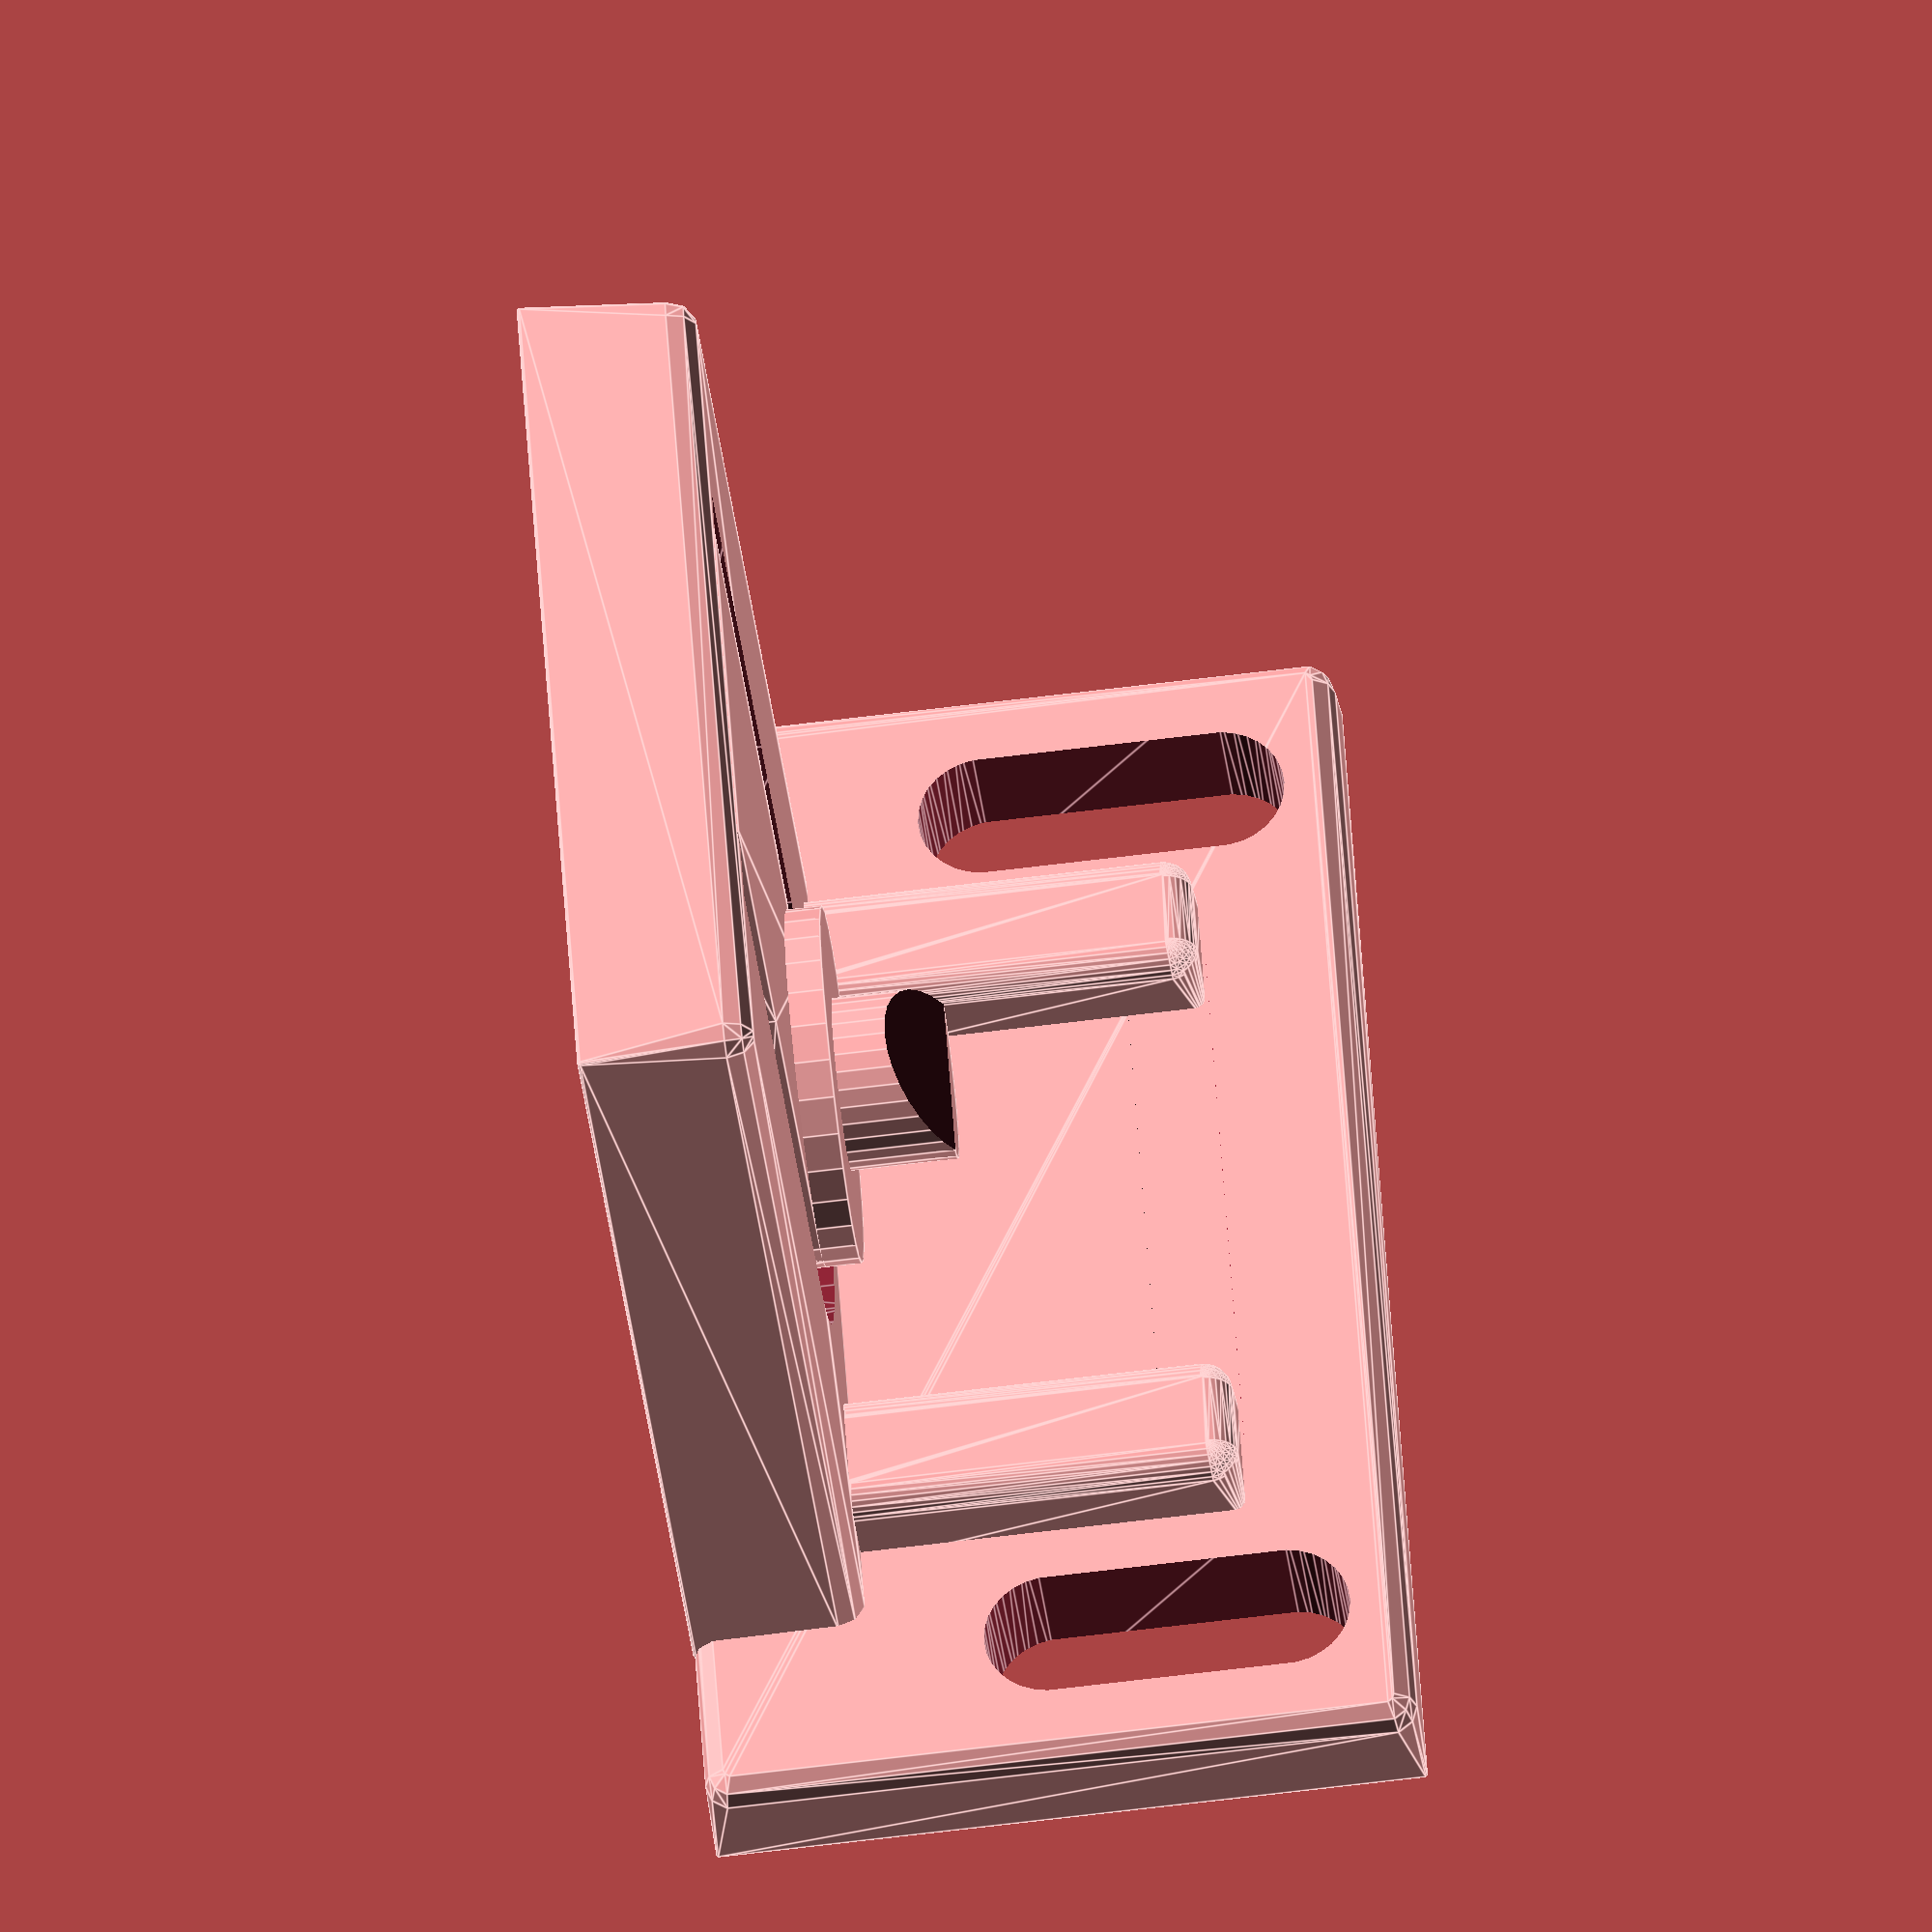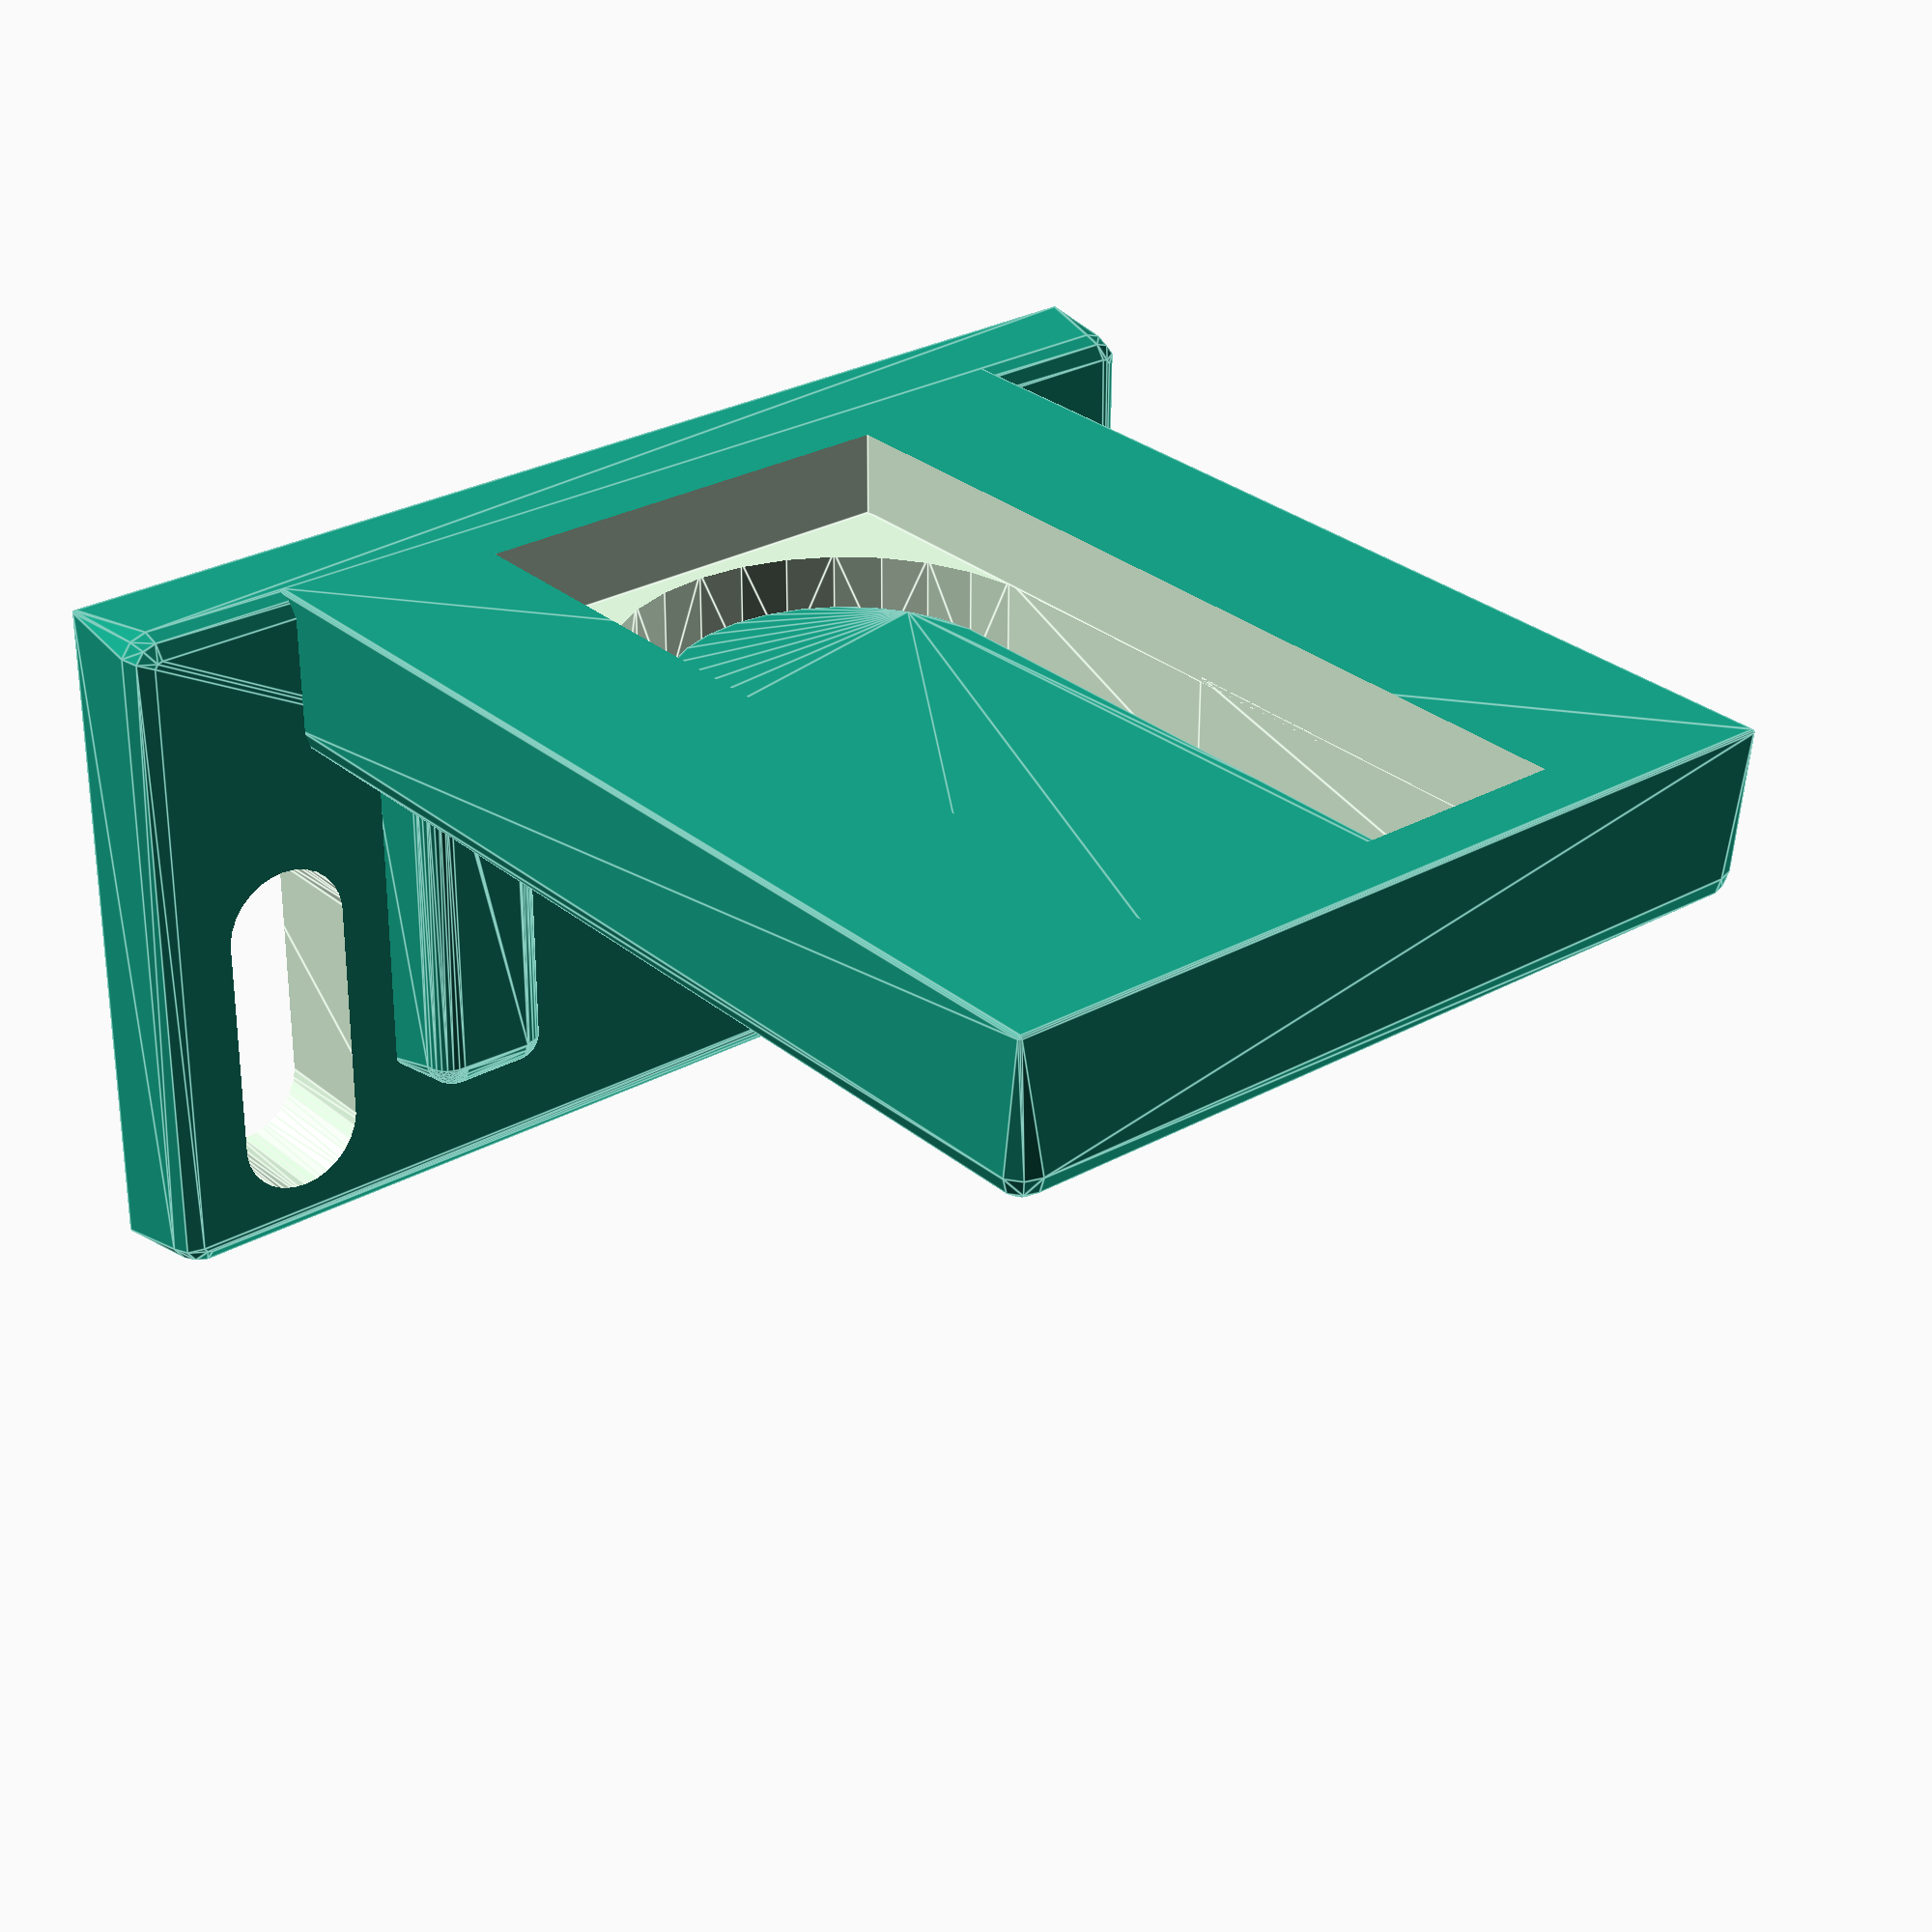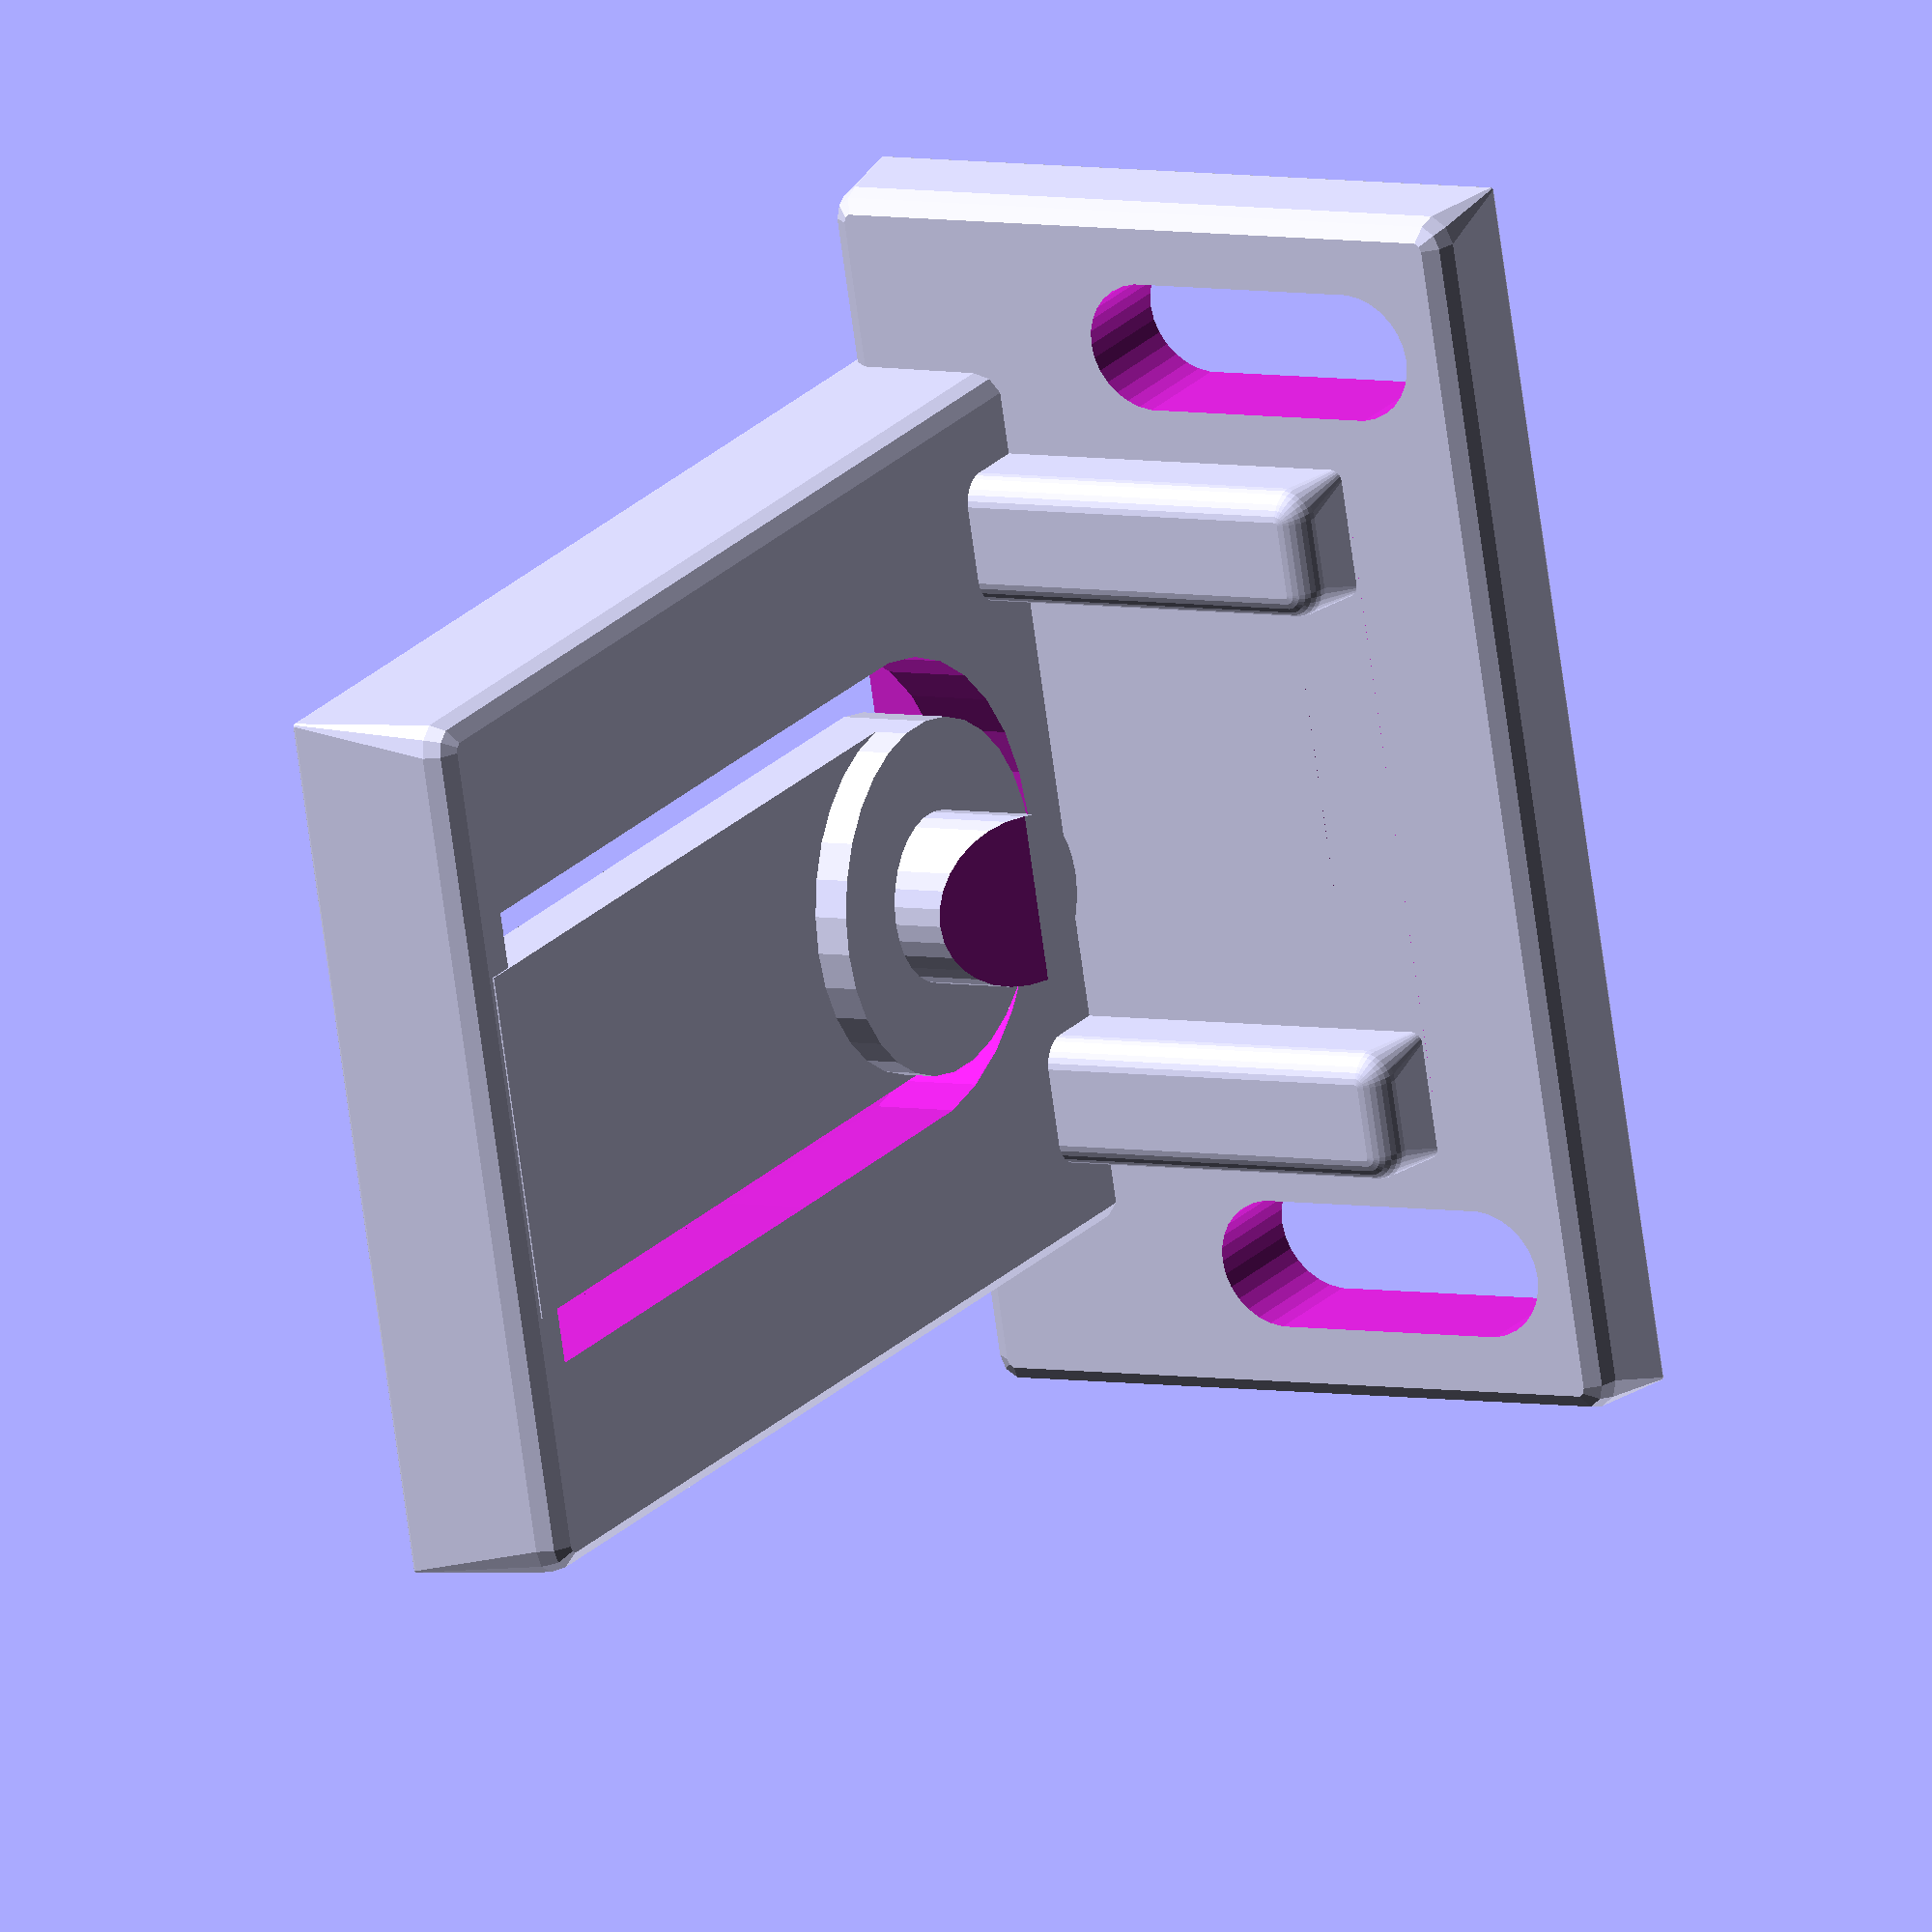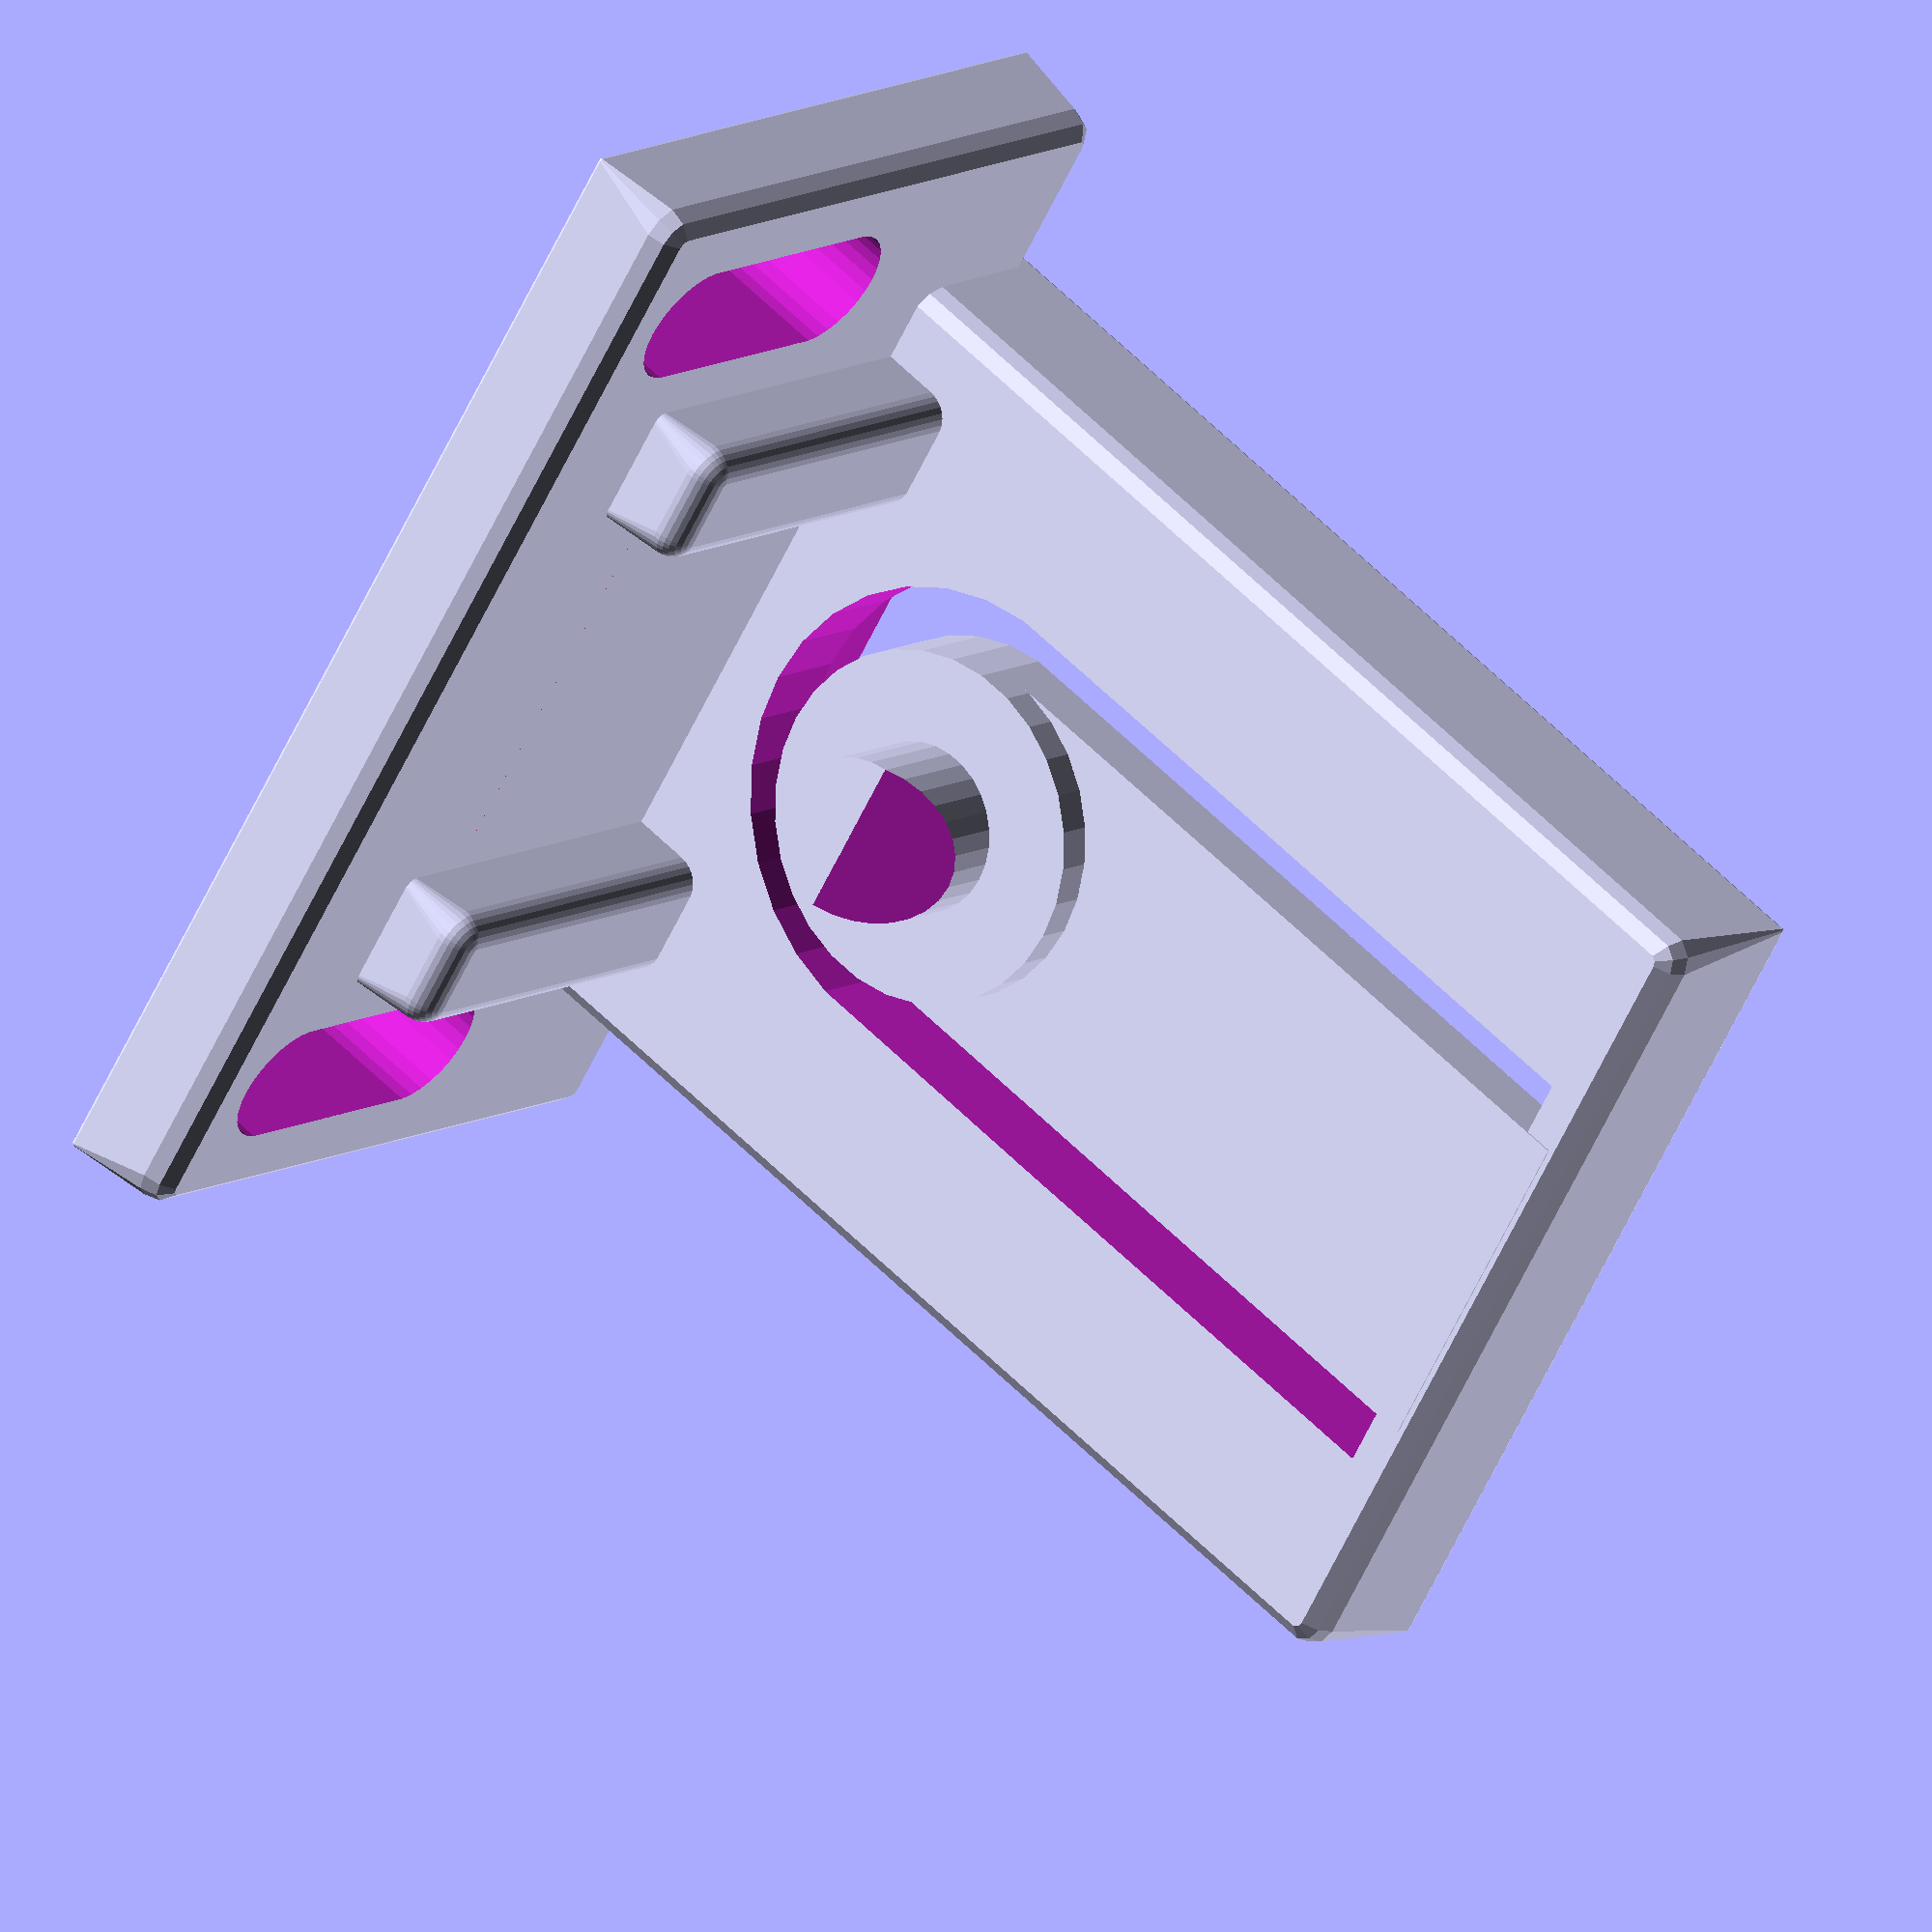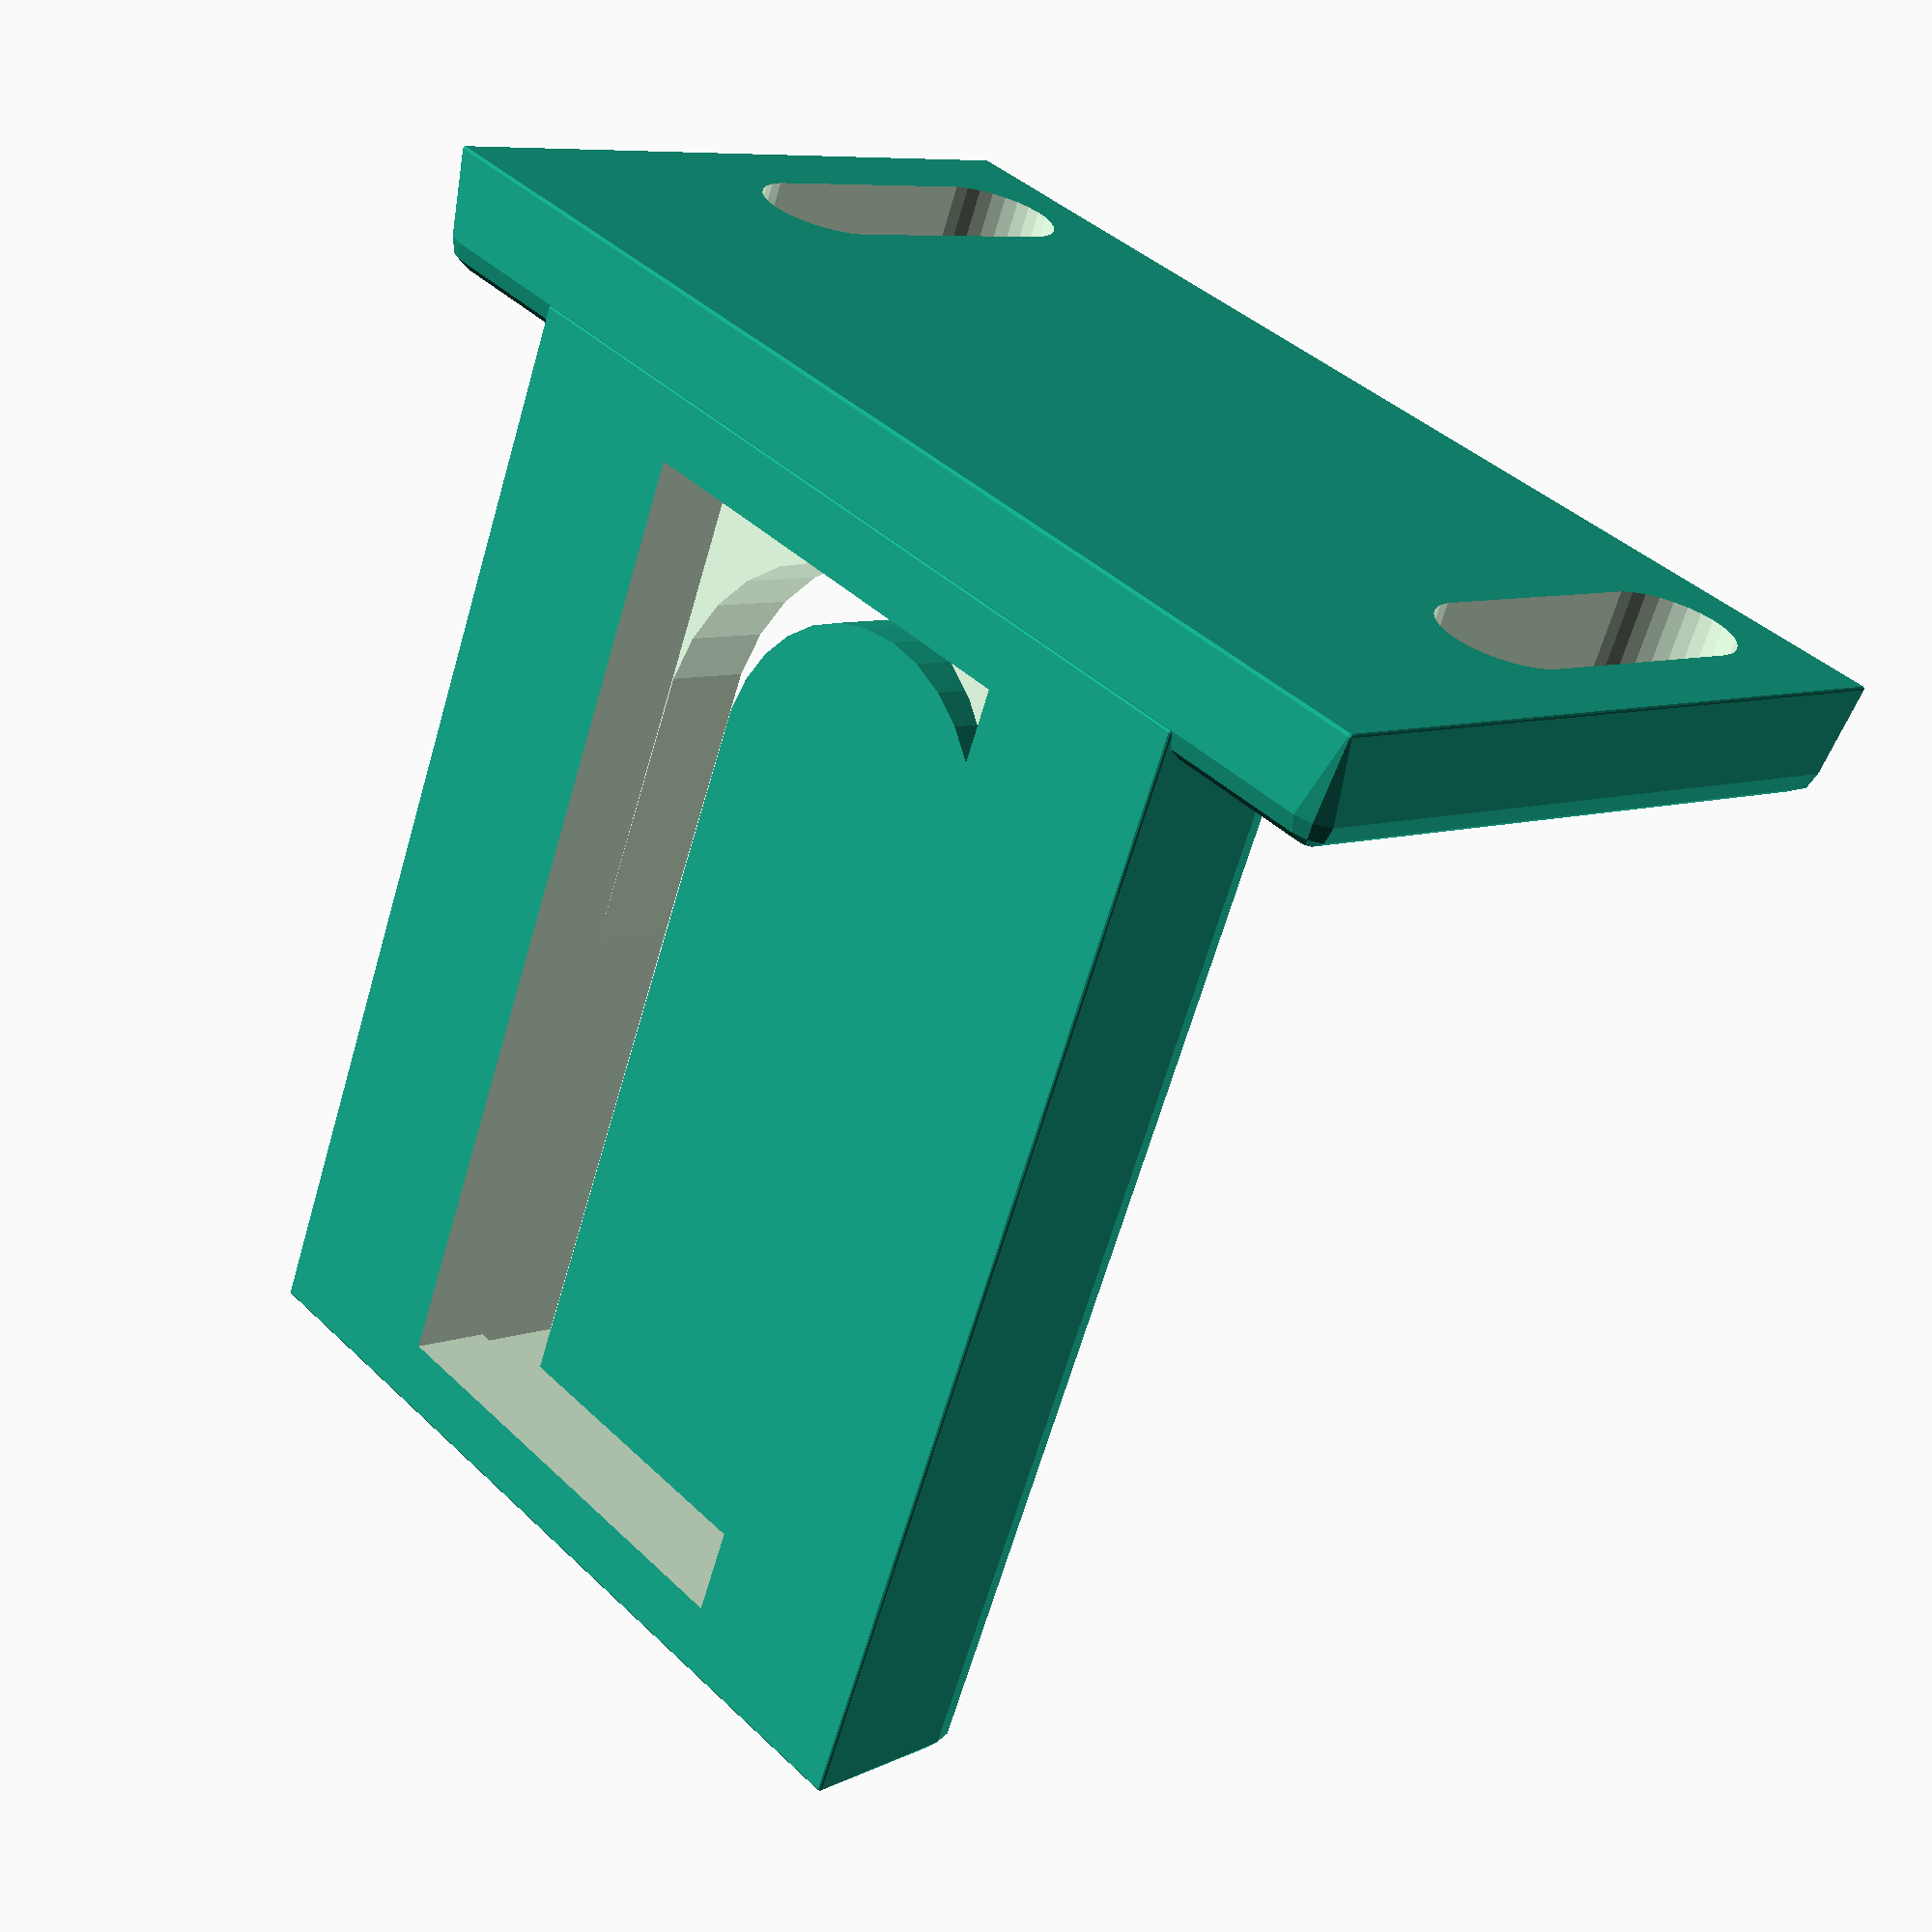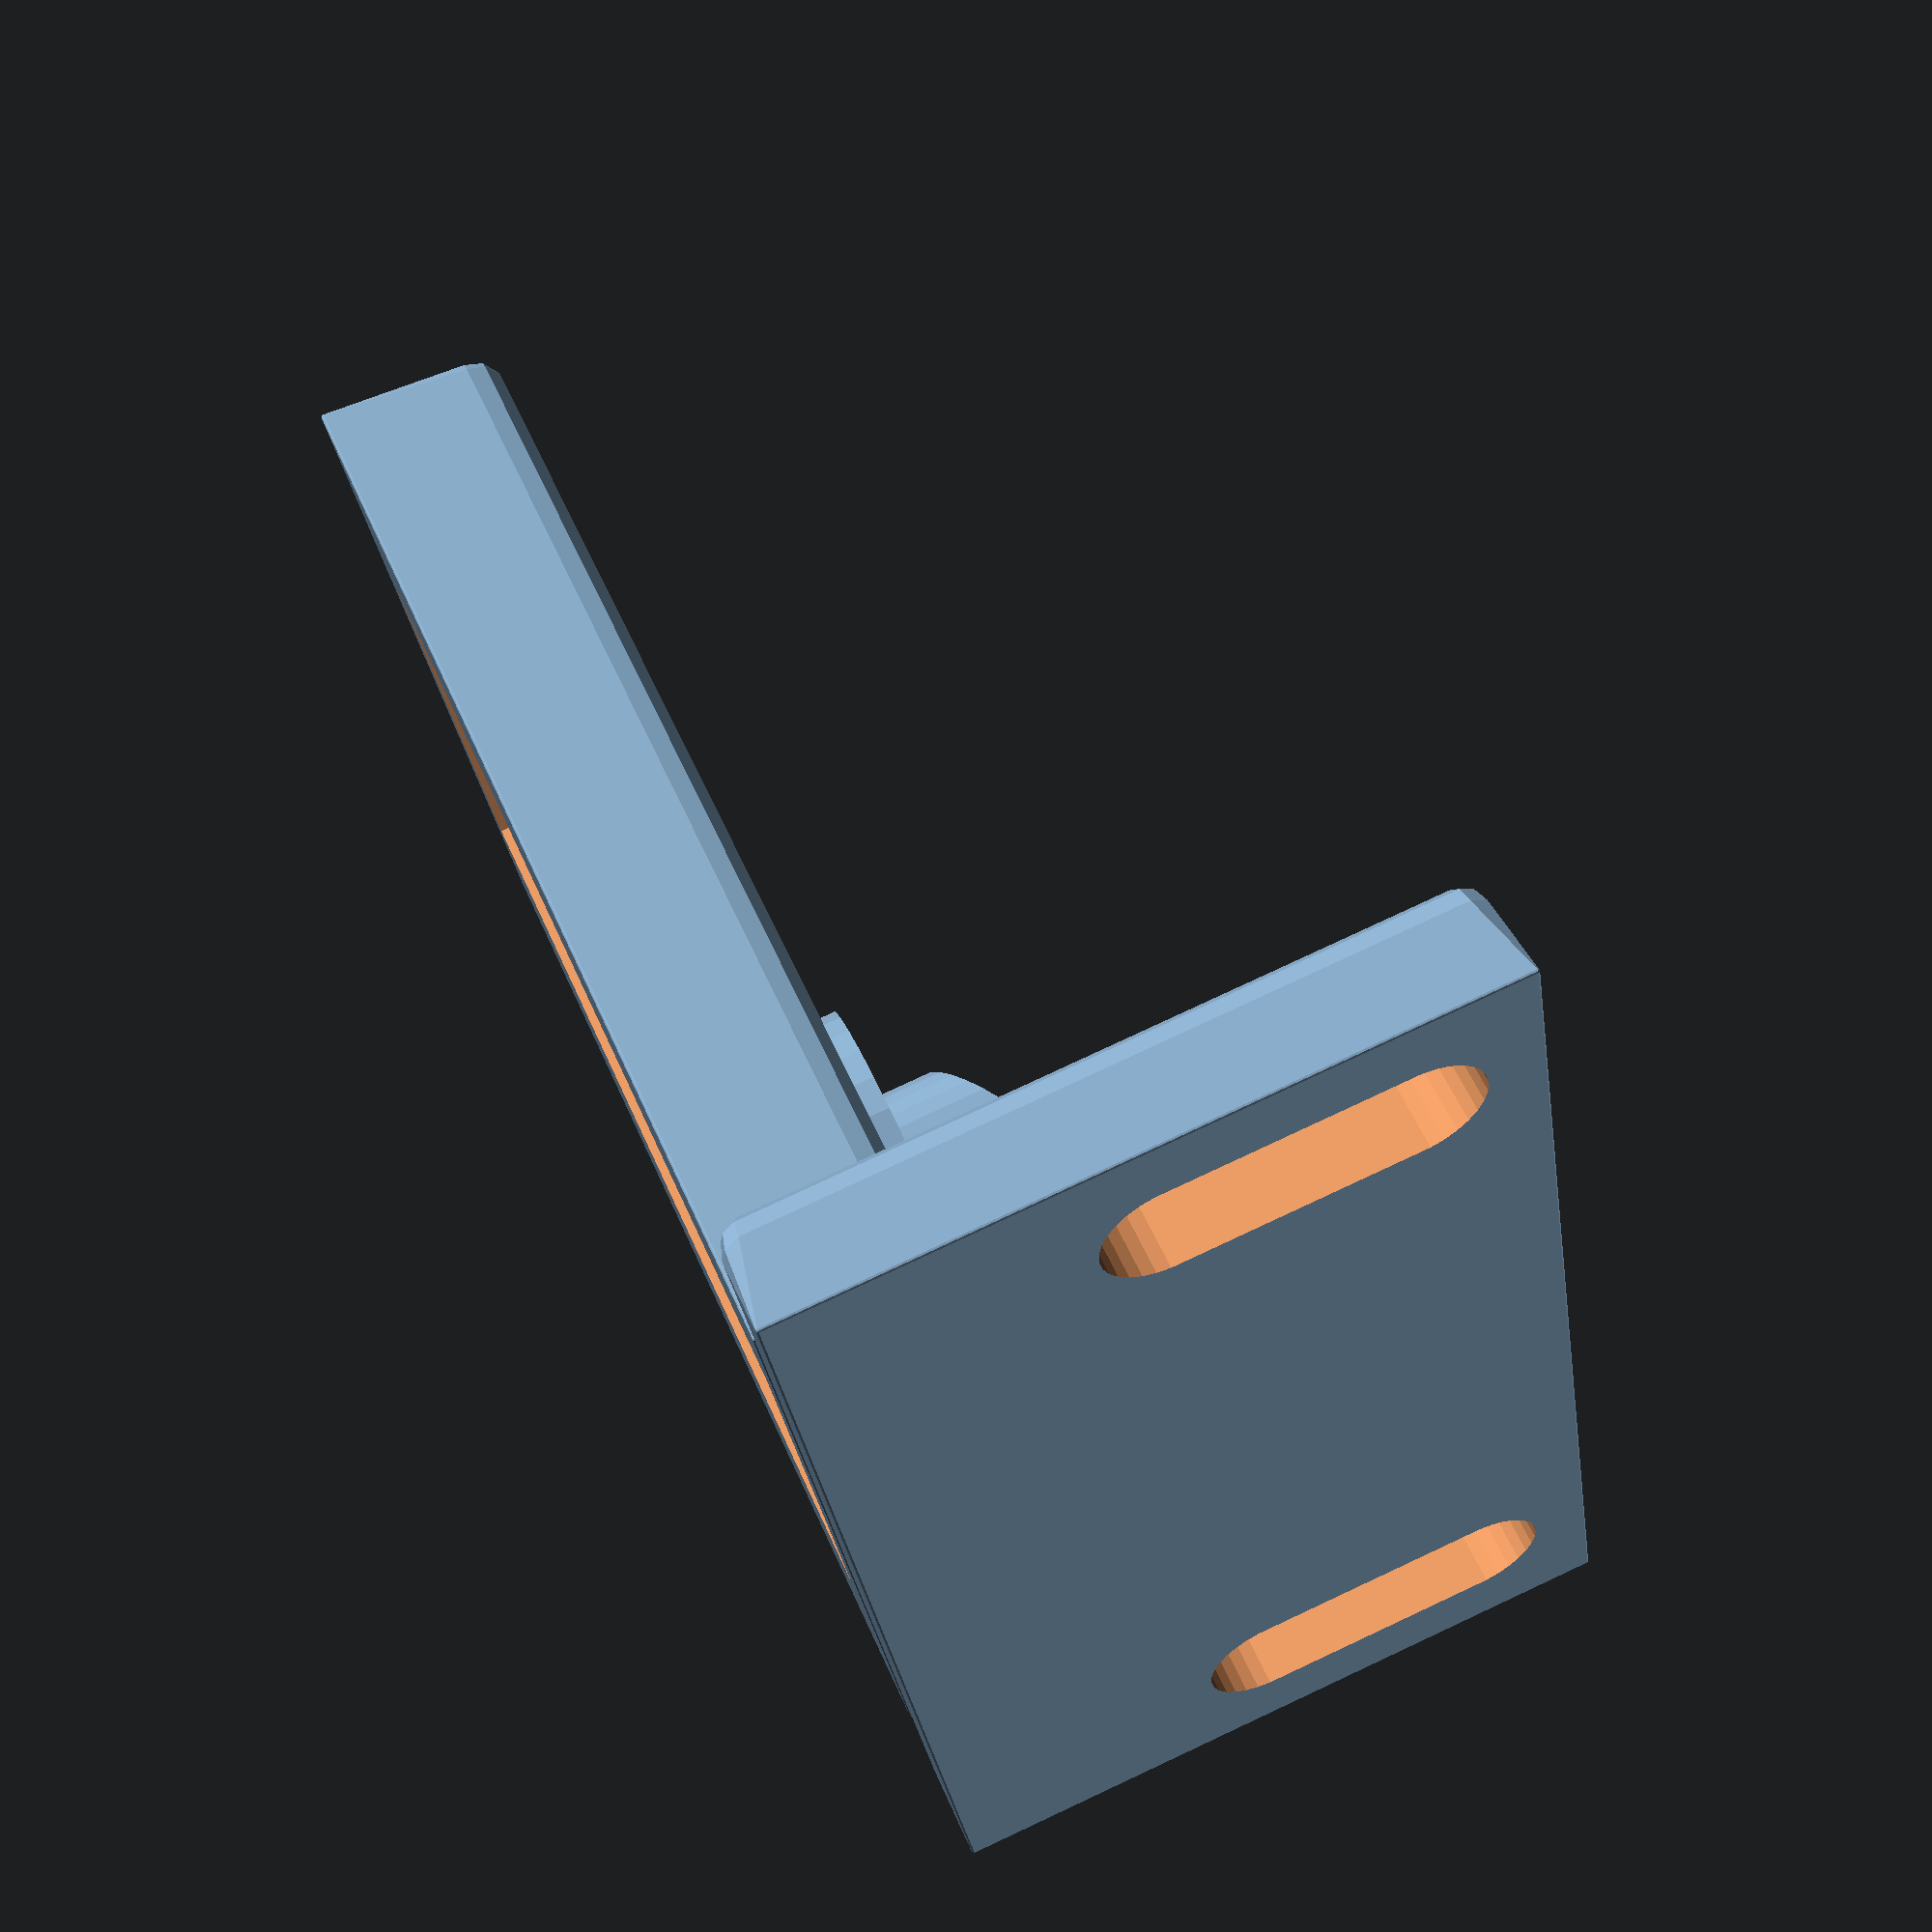
<openscad>
module slot(d,l,h=10) {
  hull() {
    cylinder(d=d,h=h);
    translate([l-d,0,0])cylinder(d=d,h=h);
  }
}

module rcube(lx,ly,lz,r1=0.1,r2=1) {
   hull() {
      translate([lx/2-r1,ly/2-r1,-lz/2+r1]) sphere(r1);
      translate([lx/2-r1,-ly/2+r1,-lz/2+r1]) sphere(r1);
      translate([-lx/2+r1,ly/2-r1,-lz/2+r1]) sphere(r1);
      translate([-lx/2+r1,-ly/2+r1,-lz/2+r1]) sphere(r1);
      translate([lx/2-r2,ly/2-r2,lz/2-r2]) sphere(r2);
      translate([lx/2-r2,-ly/2+r2,lz/2-r2]) sphere(r2);
      translate([-lx/2+r2,ly/2-r2,lz/2-r2]) sphere(r2);
      translate([-lx/2+r2,-ly/2+r2,lz/2-r2]) sphere(r2);
   }
}


$fn=30;


difference() {
  union() {
    // cube ([37.85,30.22,6], center=true);
    rcube(37.85,30.22,6,$fn=10);
    translate([-37.85/2-1,0,15-5.9]) rotate([0,90,0]) rcube (24.09,42.43,4,,$fn=10);

  }
  translate([0,0,-2]) cube([33.35,16,4], center=true);
  translate([-8,0,-0.2])
  hull() {
    cylinder(d=16,h=4);
    translate([17,0,2]) cube([16,16, 4 ], center=true);
  }
  translate([-25,16.3, 17]) rotate([0,90,0]) slot(4.5,12.4);
  translate([-25,-16.3, 17]) rotate([0,90,0]) slot(4.5,12.4);;
}

l= 28.09;
d=12.1;
translate([-8,0,2]) {
      difference() {
           cylinder(d=5.84,h=3.61+2.2);
           translate([0,0,11.4]) rotate([0,30,0]) cube([20,20,10], center=true);
      }
      cylinder(d=d,h=2.2);
      hull() {
         translate([0,0,-1]) cylinder(d=d,h=2);
         translate([l - d +4,0,0]) cube([d,d, 2 ], center=true);
      }
}

translate([-17,10, 9]) rotate([0,90,0]) rcube(14,4.5,4);
translate([-17,-10, 9]) rotate([0,90,0]) rcube(14,4.5,4);



</openscad>
<views>
elev=245.5 azim=326.7 roll=262.9 proj=o view=edges
elev=240.5 azim=309.7 roll=0.3 proj=p view=edges
elev=175.2 azim=345.0 roll=238.5 proj=o view=wireframe
elev=349.3 azim=31.4 roll=36.5 proj=o view=wireframe
elev=172.2 azim=246.5 roll=314.2 proj=p view=solid
elev=282.1 azim=19.6 roll=245.0 proj=p view=solid
</views>
